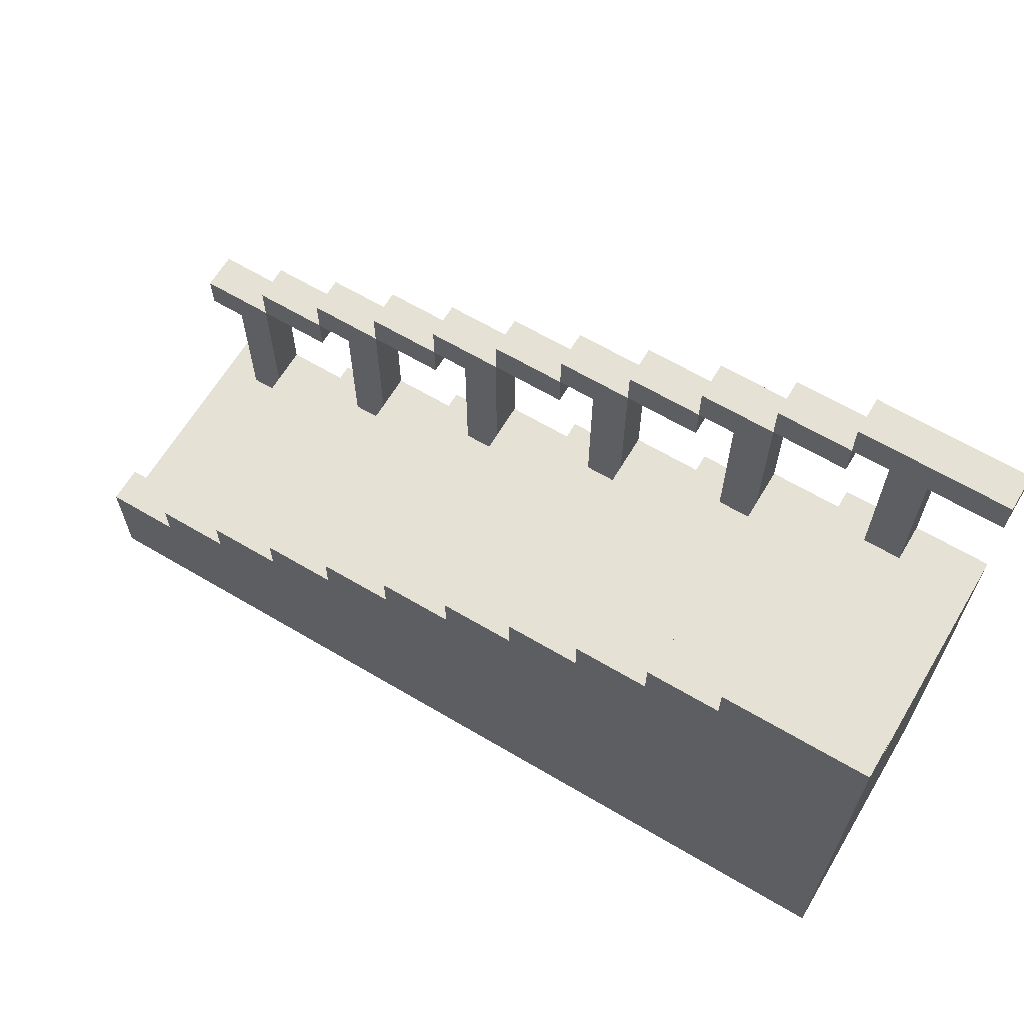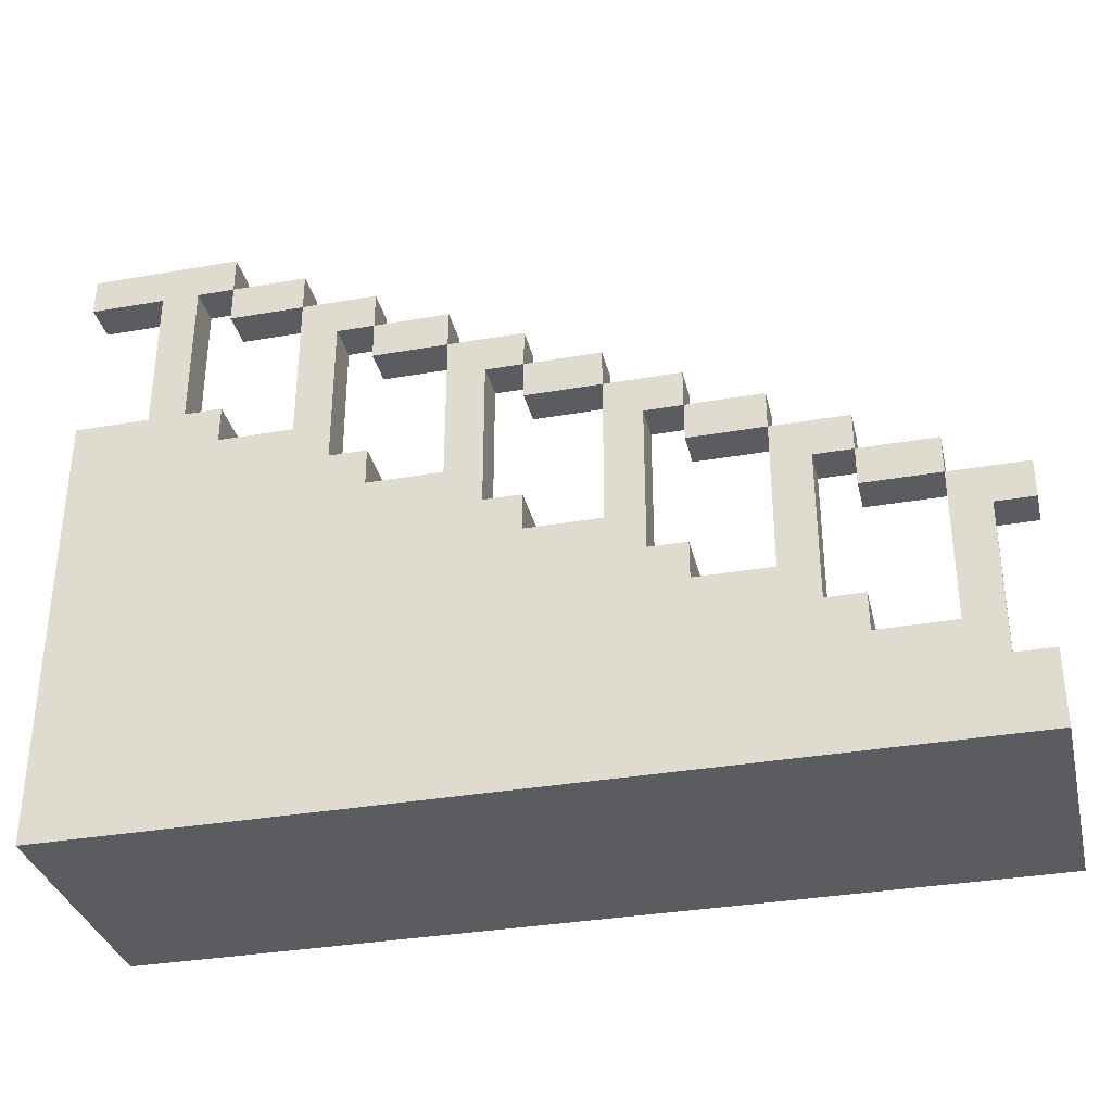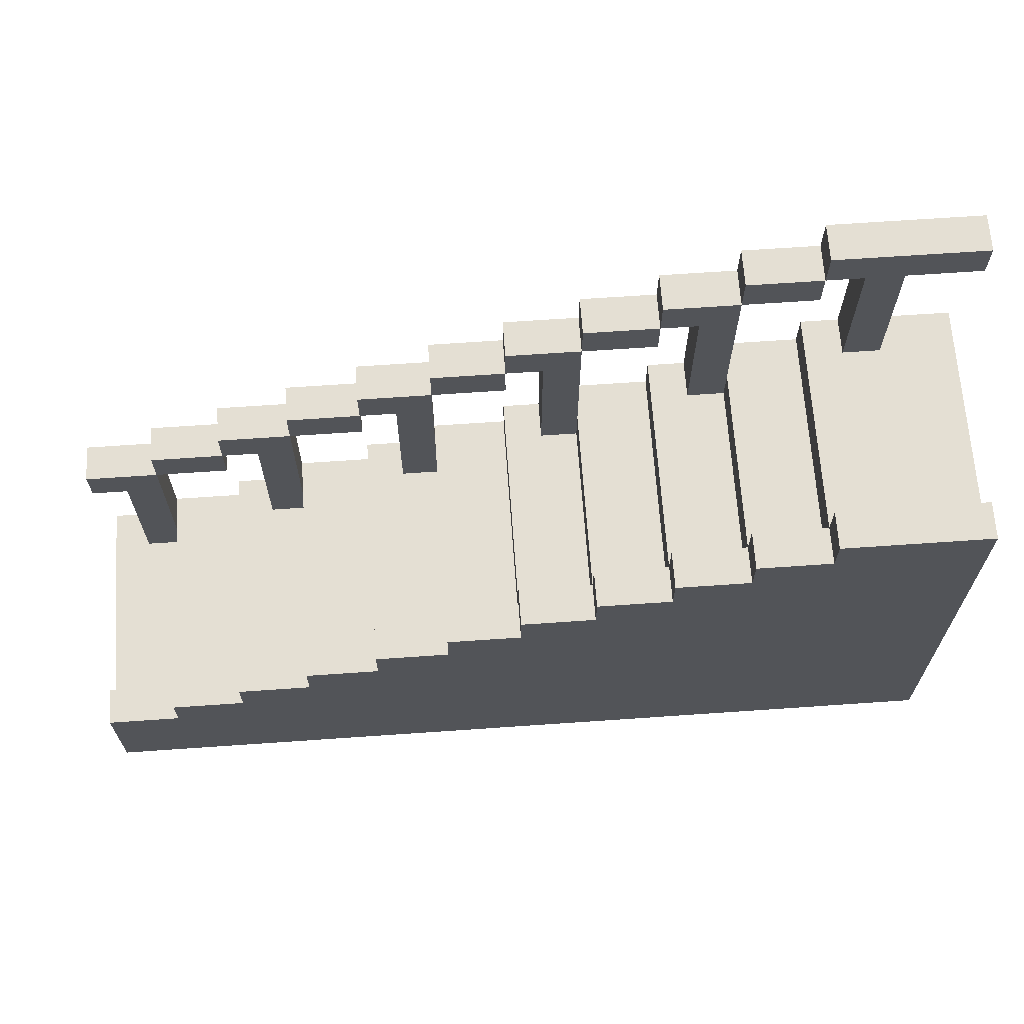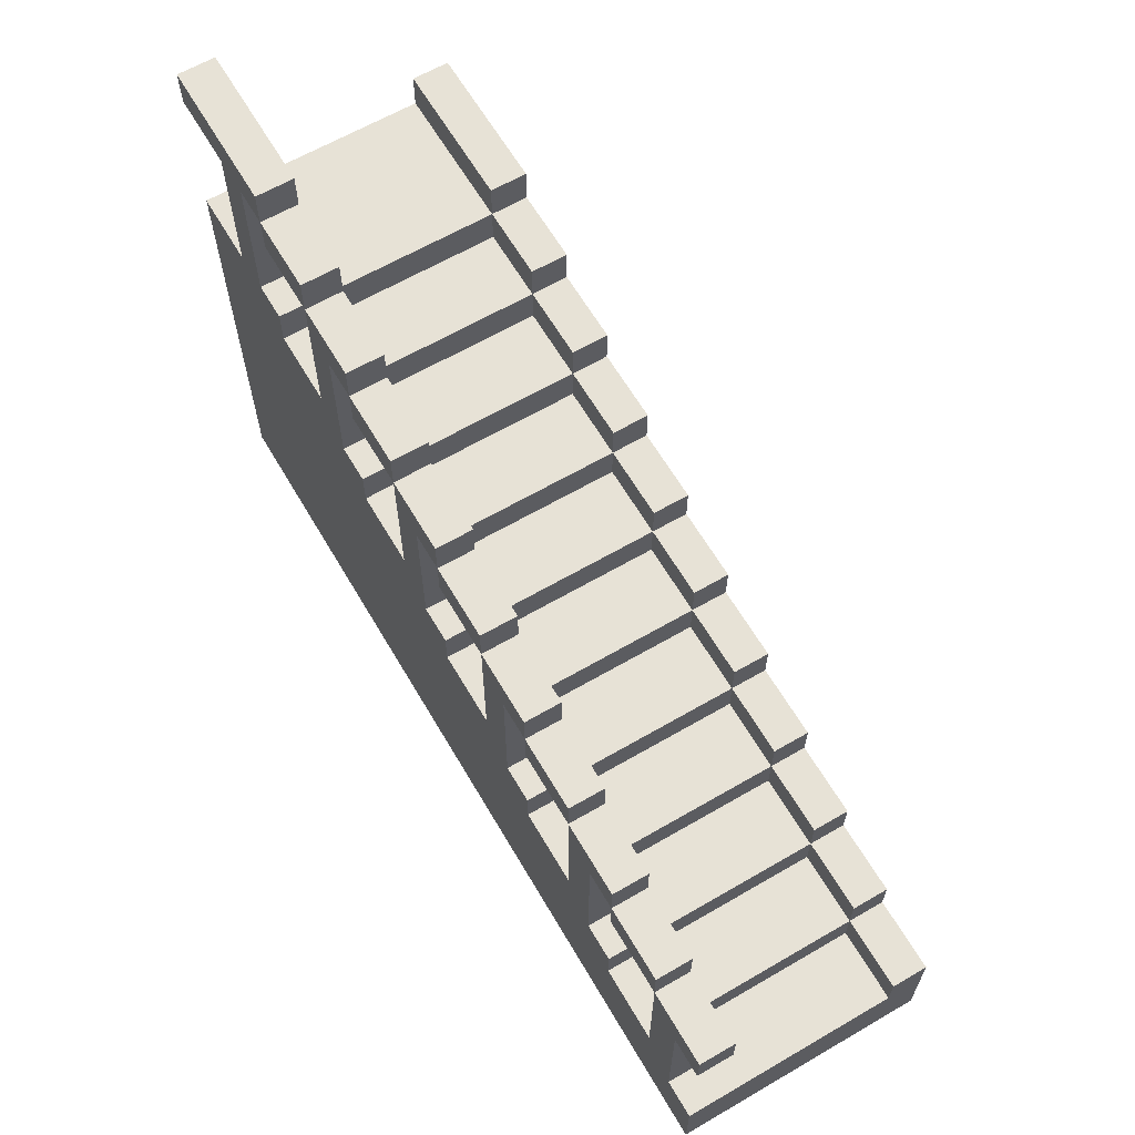
<metadata>
{"format":"obj","ext":"obj","renderer":"f3d","projection":"perspective","resolution":1024,"background":"white","views":[{"elev":64.5,"azim":30.8,"up":"+Y"},{"elev":-33.9,"azim":-166.7,"up":"+Y"},{"elev":66.8,"azim":-4.0,"up":"+Y"},{"elev":63.5,"azim":-120.4,"up":"+Y"}]}
</metadata>
<code>
g map_jiha_object_1
v -12 0 4
v -12 0 -3
v -12 2 4
v -12 2 3
v -12 2 -3
v -12 3 4
v -12 3 3
v -12 6 -2
v -12 6 -3
v -12 7 -2
v -12 7 -3
v -11 2 -2
v -11 2 -3
v -11 6 -2
v -11 6 -3
v -10 2 3
v -10 2 -2
v -10 3 4
v -10 3 3
v -10 3 -2
v -10 4 4
v -10 4 3
v -10 7 -2
v -10 7 -3
v -10 8 -2
v -10 8 -3
v -8 3 3
v -8 3 -3
v -8 4 4
v -8 4 3
v -8 4 -3
v -8 5 4
v -8 5 3
v -8 8 -2
v -8 8 -3
v -8 9 -2
v -8 9 -3
v -7 4 -2
v -7 4 -3
v -7 8 -2
v -7 8 -3
v -6 4 3
v -6 4 -2
v -6 5 4
v -6 5 3
v -6 5 -2
v -6 6 4
v -6 6 3
v -6 9 -2
v -6 9 -3
v -6 10 -2
v -6 10 -3
v -4 5 3
v -4 5 -3
v -4 6 4
v -4 6 3
v -4 6 -3
v -4 7 4
v -4 7 3
v -4 10 -2
v -4 10 -3
v -4 11 -2
v -4 11 -3
v -3 6 -2
v -3 6 -3
v -3 10 -2
v -3 10 -3
v -2 6 3
v -2 6 -2
v -2 7 4
v -2 7 3
v -2 7 -2
v -2 8 4
v -2 8 3
v -2 11 -2
v -2 11 -3
v -2 12 -2
v -2 12 -3
v 0 7 3
v 0 7 -3
v 0 8 4
v 0 8 3
v 0 8 -3
v 0 9 4
v 0 9 3
v 0 12 -2
v 0 12 -3
v 0 13 -2
v 0 13 -3
v 1 8 -2
v 1 8 -3
v 1 12 -2
v 1 12 -3
v 2 8 3
v 2 8 -2
v 2 9 4
v 2 9 3
v 2 9 -2
v 2 10 4
v 2 10 3
v 2 13 -2
v 2 13 -3
v 2 14 -2
v 2 14 -3
v 4 9 3
v 4 9 -3
v 4 10 4
v 4 10 3
v 4 10 -3
v 4 11 4
v 4 11 3
v 4 14 -2
v 4 14 -3
v 4 15 -2
v 4 15 -3
v 5 10 -2
v 5 10 -3
v 5 14 -2
v 5 14 -3
v 6 10 3
v 6 10 -2
v 6 11 4
v 6 11 3
v 6 11 -2
v 6 12 4
v 6 12 3
v 6 15 -2
v 6 15 -3
v 6 16 -2
v 6 16 -3
v 8 11 3
v 8 11 -3
v 8 12 4
v 8 12 3
v 8 12 -3
v 8 13 4
v 8 13 3
v 8 16 -2
v 8 16 -3
v 8 17 -2
v 8 17 -3
v 9 12 -2
v 9 12 -3
v 9 16 -2
v 9 16 -3
v -10 3 -2
v -10 3 -3
v -10 7 -2
v -10 7 -3
v -8 7 -2
v -8 7 -3
v -8 8 -2
v -8 8 -3
v -6 5 -2
v -6 5 -3
v -6 9 -2
v -6 9 -3
v -4 9 -2
v -4 9 -3
v -4 10 -2
v -4 10 -3
v -2 7 -2
v -2 7 -3
v -2 11 -2
v -2 11 -3
v 0 11 -2
v 0 11 -3
v 0 12 -2
v 0 12 -3
v 2 9 -2
v 2 9 -3
v 2 13 -2
v 2 13 -3
v 4 13 -2
v 4 13 -3
v 4 14 -2
v 4 14 -3
v 6 11 -2
v 6 11 -3
v 6 15 -2
v 6 15 -3
v 8 15 -2
v 8 15 -3
v 8 16 -2
v 8 16 -3
v 10 12 -2
v 10 12 -3
v 10 16 -2
v 10 16 -3
v 12 0 4
v 12 0 -3
v 12 12 4
v 12 12 3
v 12 12 -3
v 12 13 4
v 12 13 3
v 12 16 -2
v 12 16 -3
v 12 17 -2
v 12 17 -3
v -12 0 4
v -12 2 4
v -12 3 4
v -10 2 4
v -10 3 4
v -10 4 4
v -8 3 4
v -8 4 4
v -8 5 4
v -7 1 4
v -7 2 4
v -6 1 4
v -6 2 4
v -6 4 4
v -6 5 4
v -6 6 4
v -4 5 4
v -4 6 4
v -4 7 4
v -2 6 4
v -2 7 4
v -2 8 4
v 0 2 4
v 0 3 4
v 0 7 4
v 0 8 4
v 0 9 4
v 1 2 4
v 1 3 4
v 2 8 4
v 2 9 4
v 2 10 4
v 4 9 4
v 4 10 4
v 4 11 4
v 6 10 4
v 6 11 4
v 6 12 4
v 8 3 4
v 8 4 4
v 8 11 4
v 8 12 4
v 8 13 4
v 9 3 4
v 9 4 4
v 9 6 4
v 9 7 4
v 10 6 4
v 10 7 4
v 12 0 4
v 12 12 4
v 12 13 4
v -12 6 -2
v -12 7 -2
v -11 2 -2
v -11 6 -2
v -10 2 -2
v -10 3 -2
v -10 7 -2
v -10 8 -2
v -8 7 -2
v -8 8 -2
v -8 9 -2
v -7 4 -2
v -7 8 -2
v -6 4 -2
v -6 5 -2
v -6 9 -2
v -6 10 -2
v -4 9 -2
v -4 10 -2
v -4 11 -2
v -3 6 -2
v -3 10 -2
v -2 6 -2
v -2 7 -2
v -2 11 -2
v -2 12 -2
v 0 11 -2
v 0 12 -2
v 0 13 -2
v 1 8 -2
v 1 12 -2
v 2 8 -2
v 2 9 -2
v 2 13 -2
v 2 14 -2
v 4 13 -2
v 4 14 -2
v 4 15 -2
v 5 10 -2
v 5 14 -2
v 6 10 -2
v 6 11 -2
v 6 15 -2
v 6 16 -2
v 8 15 -2
v 8 16 -2
v 8 17 -2
v 9 12 -2
v 9 16 -2
v 10 12 -2
v 10 16 -2
v 12 16 -2
v 12 17 -2
v -12 2 3
v -12 3 3
v -10 2 3
v -10 3 3
v -10 4 3
v -8 3 3
v -8 4 3
v -8 5 3
v -6 4 3
v -6 5 3
v -6 6 3
v -4 5 3
v -4 6 3
v -4 7 3
v -2 6 3
v -2 7 3
v -2 8 3
v 0 7 3
v 0 8 3
v 0 9 3
v 2 8 3
v 2 9 3
v 2 10 3
v 4 9 3
v 4 10 3
v 4 11 3
v 6 10 3
v 6 11 3
v 6 12 3
v 8 11 3
v 8 12 3
v 8 13 3
v 12 12 3
v 12 13 3
v -12 0 -3
v -12 2 -3
v -12 6 -3
v -12 7 -3
v -11 2 -3
v -11 6 -3
v -10 2 -3
v -10 3 -3
v -10 7 -3
v -10 8 -3
v -8 3 -3
v -8 4 -3
v -8 7 -3
v -8 8 -3
v -8 9 -3
v -7 4 -3
v -7 8 -3
v -6 4 -3
v -6 5 -3
v -6 9 -3
v -6 10 -3
v -4 5 -3
v -4 6 -3
v -4 9 -3
v -4 10 -3
v -4 11 -3
v -3 6 -3
v -3 10 -3
v -2 6 -3
v -2 7 -3
v -2 11 -3
v -2 12 -3
v 0 7 -3
v 0 8 -3
v 0 11 -3
v 0 12 -3
v 0 13 -3
v 1 8 -3
v 1 12 -3
v 2 8 -3
v 2 9 -3
v 2 13 -3
v 2 14 -3
v 4 9 -3
v 4 10 -3
v 4 13 -3
v 4 14 -3
v 4 15 -3
v 5 10 -3
v 5 14 -3
v 6 10 -3
v 6 11 -3
v 6 15 -3
v 6 16 -3
v 8 11 -3
v 8 12 -3
v 8 15 -3
v 8 16 -3
v 8 17 -3
v 9 12 -3
v 9 16 -3
v 10 12 -3
v 10 16 -3
v 12 0 -3
v 12 12 -3
v 12 16 -3
v 12 17 -3
v -12 0 4
v 12 0 4
v -12 0 -3
v 12 0 -3
v -12 6 -2
v -11 6 -2
v -12 6 -3
v -11 6 -3
v -10 7 -2
v -8 7 -2
v -10 7 -3
v -8 7 -3
v -8 8 -2
v -7 8 -2
v -8 8 -3
v -7 8 -3
v -6 9 -2
v -4 9 -2
v -6 9 -3
v -4 9 -3
v -4 10 -2
v -3 10 -2
v -4 10 -3
v -3 10 -3
v -2 11 -2
v 0 11 -2
v -2 11 -3
v 0 11 -3
v 0 12 -2
v 1 12 -2
v 0 12 -3
v 1 12 -3
v 2 13 -2
v 4 13 -2
v 2 13 -3
v 4 13 -3
v 4 14 -2
v 5 14 -2
v 4 14 -3
v 5 14 -3
v 6 15 -2
v 8 15 -2
v 6 15 -3
v 8 15 -3
v 8 16 -2
v 9 16 -2
v 10 16 -2
v 12 16 -2
v 8 16 -3
v 9 16 -3
v 10 16 -3
v 12 16 -3
v -12 2 3
v -10 2 3
v -11 2 -2
v -10 2 -2
v -12 2 -3
v -11 2 -3
v -12 3 4
v -10 3 4
v -12 3 3
v -10 3 3
v -8 3 3
v -10 3 -2
v -10 3 -3
v -8 3 -3
v -10 4 4
v -8 4 4
v -10 4 3
v -8 4 3
v -6 4 3
v -7 4 -2
v -6 4 -2
v -8 4 -3
v -7 4 -3
v -8 5 4
v -6 5 4
v -8 5 3
v -6 5 3
v -4 5 3
v -6 5 -2
v -6 5 -3
v -4 5 -3
v -6 6 4
v -4 6 4
v -6 6 3
v -4 6 3
v -2 6 3
v -3 6 -2
v -2 6 -2
v -4 6 -3
v -3 6 -3
v -4 7 4
v -2 7 4
v -4 7 3
v -2 7 3
v 0 7 3
v -12 7 -2
v -10 7 -2
v -2 7 -2
v -12 7 -3
v -10 7 -3
v -2 7 -3
v 0 7 -3
v -2 8 4
v 0 8 4
v -2 8 3
v 0 8 3
v 2 8 3
v -10 8 -2
v -8 8 -2
v 1 8 -2
v 2 8 -2
v -10 8 -3
v -8 8 -3
v 0 8 -3
v 1 8 -3
v 0 9 4
v 2 9 4
v 0 9 3
v 2 9 3
v 4 9 3
v -8 9 -2
v -6 9 -2
v 2 9 -2
v -8 9 -3
v -6 9 -3
v 2 9 -3
v 4 9 -3
v 2 10 4
v 4 10 4
v 2 10 3
v 4 10 3
v 6 10 3
v -6 10 -2
v -4 10 -2
v 5 10 -2
v 6 10 -2
v -6 10 -3
v -4 10 -3
v 4 10 -3
v 5 10 -3
v 4 11 4
v 6 11 4
v 4 11 3
v 6 11 3
v 8 11 3
v -4 11 -2
v -2 11 -2
v 6 11 -2
v -4 11 -3
v -2 11 -3
v 6 11 -3
v 8 11 -3
v 6 12 4
v 8 12 4
v 6 12 3
v 8 12 3
v 12 12 3
v -2 12 -2
v 0 12 -2
v 9 12 -2
v 10 12 -2
v -2 12 -3
v 0 12 -3
v 8 12 -3
v 9 12 -3
v 10 12 -3
v 12 12 -3
v 8 13 4
v 12 13 4
v 8 13 3
v 12 13 3
v 0 13 -2
v 2 13 -2
v 0 13 -3
v 2 13 -3
v 2 14 -2
v 4 14 -2
v 2 14 -3
v 4 14 -3
v 4 15 -2
v 6 15 -2
v 4 15 -3
v 6 15 -3
v 6 16 -2
v 8 16 -2
v 6 16 -3
v 8 16 -3
v 8 17 -2
v 12 17 -2
v 8 17 -3
v 12 17 -3
f 3 2 1
f 4 2 3
f 5 2 4
f 6 4 3
f 7 4 6
f 10 9 8
f 11 9 10
f 14 13 12
f 15 13 14
f 19 17 16
f 20 17 19
f 21 19 18
f 22 19 21
f 25 24 23
f 26 24 25
f 30 28 27
f 31 28 30
f 32 30 29
f 33 30 32
f 36 35 34
f 37 35 36
f 40 39 38
f 41 39 40
f 45 43 42
f 46 43 45
f 47 45 44
f 48 45 47
f 51 50 49
f 52 50 51
f 56 54 53
f 57 54 56
f 58 56 55
f 59 56 58
f 62 61 60
f 63 61 62
f 66 65 64
f 67 65 66
f 71 69 68
f 72 69 71
f 73 71 70
f 74 71 73
f 77 76 75
f 78 76 77
f 82 80 79
f 83 80 82
f 84 82 81
f 85 82 84
f 88 87 86
f 89 87 88
f 92 91 90
f 93 91 92
f 97 95 94
f 98 95 97
f 99 97 96
f 100 97 99
f 103 102 101
f 104 102 103
f 108 106 105
f 109 106 108
f 110 108 107
f 111 108 110
f 114 113 112
f 115 113 114
f 118 117 116
f 119 117 118
f 123 121 120
f 124 121 123
f 125 123 122
f 126 123 125
f 129 128 127
f 130 128 129
f 134 132 131
f 135 132 134
f 136 134 133
f 137 134 136
f 140 139 138
f 141 139 140
f 144 143 142
f 145 143 144
f 146 147 148
f 148 147 149
f 150 151 152
f 152 151 153
f 154 155 156
f 156 155 157
f 158 159 160
f 160 159 161
f 162 163 164
f 164 163 165
f 166 167 168
f 168 167 169
f 170 171 172
f 172 171 173
f 174 175 176
f 176 175 177
f 178 179 180
f 180 179 181
f 182 183 184
f 184 183 185
f 186 187 188
f 188 187 189
f 190 191 192
f 192 191 193
f 193 191 194
f 192 193 195
f 195 193 196
f 197 198 199
f 199 198 200
f 204 202 201
f 204 203 202
f 205 203 204
f 207 205 204
f 207 206 205
f 208 206 207
f 210 204 201
f 210 207 204
f 210 208 207
f 211 208 210
f 212 210 201
f 212 211 210
f 213 208 211
f 213 211 212
f 214 209 208
f 214 208 213
f 215 209 214
f 217 213 212
f 217 216 215
f 217 215 214
f 217 214 213
f 218 216 217
f 220 218 217
f 220 219 218
f 221 219 220
f 223 217 212
f 223 220 217
f 223 221 220
f 224 221 223
f 225 222 221
f 225 221 224
f 226 222 225
f 228 224 223
f 228 223 212
f 229 226 225
f 229 224 228
f 229 225 224
f 230 227 226
f 230 226 229
f 230 229 228
f 231 227 230
f 233 231 230
f 233 232 231
f 234 232 233
f 236 234 233
f 236 235 234
f 237 235 236
f 239 230 228
f 239 233 230
f 239 237 236
f 239 236 233
f 240 237 239
f 241 238 237
f 241 237 240
f 242 238 241
f 244 240 239
f 244 239 228
f 245 242 241
f 245 240 244
f 245 241 240
f 246 242 245
f 247 242 246
f 248 245 244
f 248 246 245
f 248 247 246
f 249 242 247
f 249 247 248
f 250 212 201
f 250 228 212
f 250 249 248
f 250 248 244
f 250 244 228
f 251 242 249
f 251 249 250
f 251 243 242
f 252 243 251
f 256 254 253
f 257 256 255
f 258 256 257
f 259 254 256
f 259 256 258
f 261 260 259
f 262 260 261
f 265 263 262
f 266 265 264
f 267 265 266
f 268 263 265
f 268 265 267
f 270 269 268
f 271 269 270
f 274 272 271
f 275 274 273
f 276 274 275
f 277 272 274
f 277 274 276
f 279 278 277
f 280 278 279
f 283 281 280
f 284 283 282
f 285 283 284
f 286 281 283
f 286 283 285
f 288 287 286
f 289 287 288
f 292 290 289
f 293 292 291
f 294 292 293
f 295 290 292
f 295 292 294
f 297 296 295
f 298 296 297
f 301 299 298
f 302 301 300
f 303 299 301
f 303 301 302
f 304 299 303
f 305 299 304
f 306 307 308
f 308 307 309
f 309 310 311
f 311 310 312
f 312 313 314
f 314 313 315
f 315 316 317
f 317 316 318
f 318 319 320
f 320 319 321
f 321 322 323
f 323 322 324
f 324 325 326
f 326 325 327
f 327 328 329
f 329 328 330
f 330 331 332
f 332 331 333
f 333 334 335
f 335 334 336
f 336 337 338
f 338 337 339
f 340 341 344
f 342 343 345
f 340 344 346
f 344 345 346
f 346 345 347
f 345 343 348
f 347 345 348
f 346 347 350
f 348 349 352
f 352 349 353
f 350 351 355
f 353 354 356
f 350 355 357
f 355 356 357
f 357 356 358
f 356 354 359
f 358 356 359
f 357 358 361
f 359 360 363
f 363 360 364
f 361 362 366
f 364 365 367
f 361 366 368
f 366 367 368
f 368 367 369
f 367 365 370
f 369 367 370
f 368 369 372
f 370 371 374
f 374 371 375
f 372 373 377
f 375 376 378
f 372 377 379
f 377 378 379
f 379 378 380
f 378 376 381
f 380 378 381
f 379 380 383
f 381 382 385
f 385 382 386
f 383 384 388
f 386 387 389
f 383 388 390
f 388 389 390
f 390 389 391
f 389 387 392
f 391 389 392
f 390 391 394
f 392 393 396
f 396 393 397
f 394 395 399
f 397 398 400
f 394 399 401
f 399 400 401
f 400 398 402
f 401 400 402
f 394 401 403
f 340 346 403
f 346 350 403
f 350 357 403
f 390 394 403
f 383 390 403
f 357 361 403
f 361 368 403
f 379 383 403
f 372 379 403
f 368 372 403
f 403 401 404
f 402 398 405
f 405 398 406
f 409 408 407
f 410 408 409
f 413 412 411
f 414 412 413
f 417 416 415
f 418 416 417
f 421 420 419
f 422 420 421
f 425 424 423
f 426 424 425
f 429 428 427
f 430 428 429
f 433 432 431
f 434 432 433
f 437 436 435
f 438 436 437
f 441 440 439
f 442 440 441
f 445 444 443
f 446 444 445
f 449 448 447
f 450 448 449
f 455 452 451
f 456 452 455
f 457 454 453
f 458 454 457
f 459 460 461
f 461 460 462
f 459 461 463
f 463 461 464
f 465 466 467
f 467 466 468
f 468 469 470
f 470 469 471
f 471 469 472
f 473 474 475
f 475 474 476
f 476 477 478
f 478 477 479
f 476 478 480
f 480 478 481
f 482 483 484
f 484 483 485
f 485 486 487
f 487 486 488
f 488 486 489
f 490 491 492
f 492 491 493
f 493 494 495
f 495 494 496
f 493 495 497
f 497 495 498
f 499 500 501
f 501 500 502
f 502 503 506
f 504 505 507
f 507 505 508
f 506 503 509
f 509 503 510
f 511 512 513
f 513 512 514
f 514 515 518
f 518 515 519
f 516 517 520
f 520 517 521
f 514 518 522
f 522 518 523
f 524 525 526
f 526 525 527
f 527 528 531
f 529 530 532
f 532 530 533
f 531 528 534
f 534 528 535
f 536 537 538
f 538 537 539
f 539 540 543
f 543 540 544
f 541 542 545
f 545 542 546
f 539 543 547
f 547 543 548
f 549 550 551
f 551 550 552
f 552 553 556
f 554 555 557
f 557 555 558
f 556 553 559
f 559 553 560
f 561 562 563
f 563 562 564
f 564 565 568
f 568 565 569
f 566 567 570
f 570 567 571
f 564 568 572
f 572 568 573
f 569 565 574
f 574 565 575
f 576 577 578
f 578 577 579
f 580 581 582
f 582 581 583
f 584 585 586
f 586 585 587
f 588 589 590
f 590 589 591
f 592 593 594
f 594 593 595
f 596 597 598
f 598 597 599

</code>
